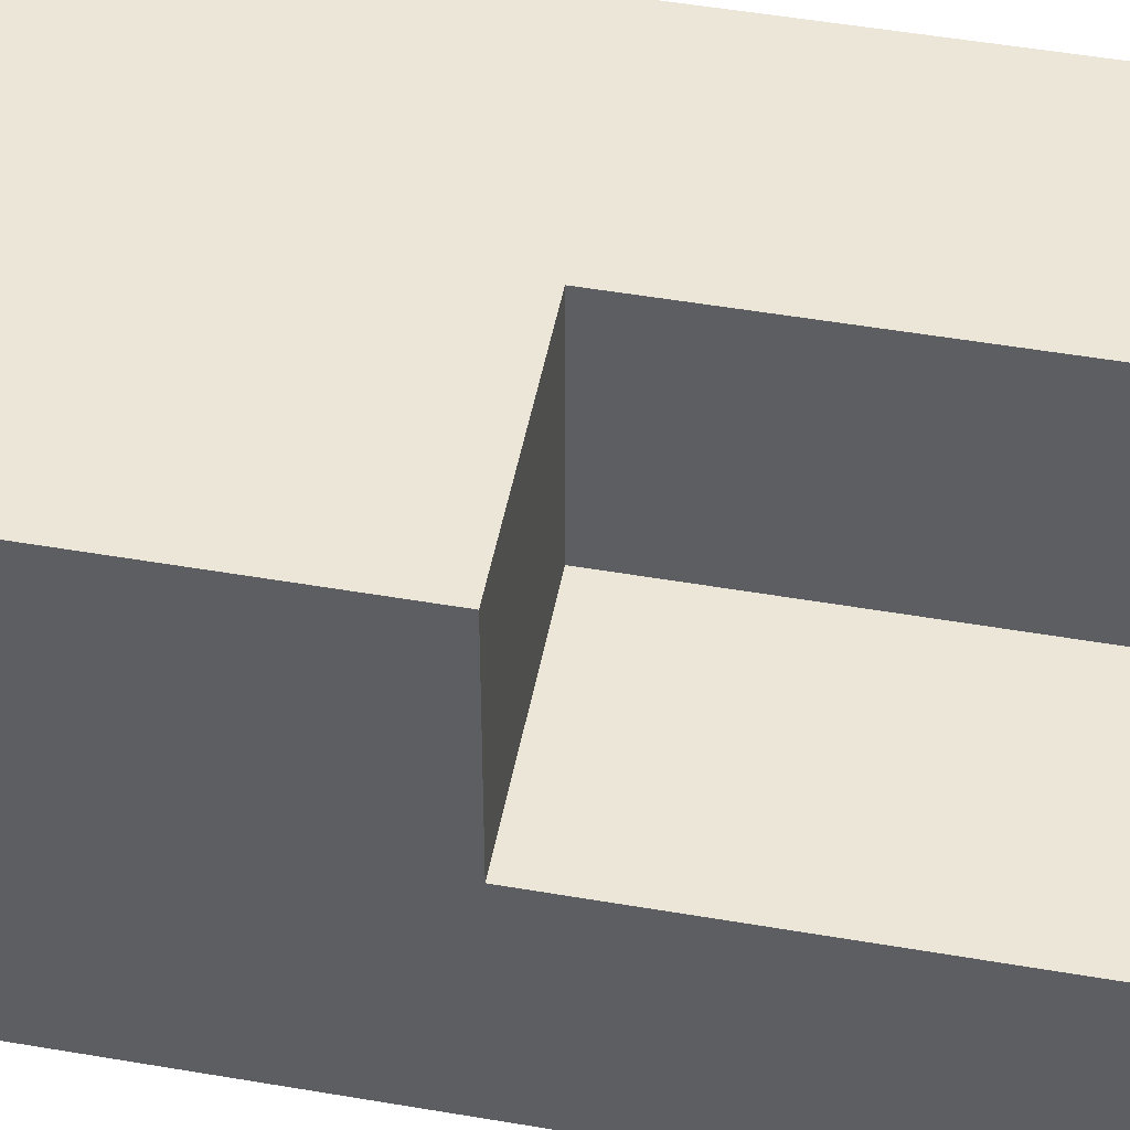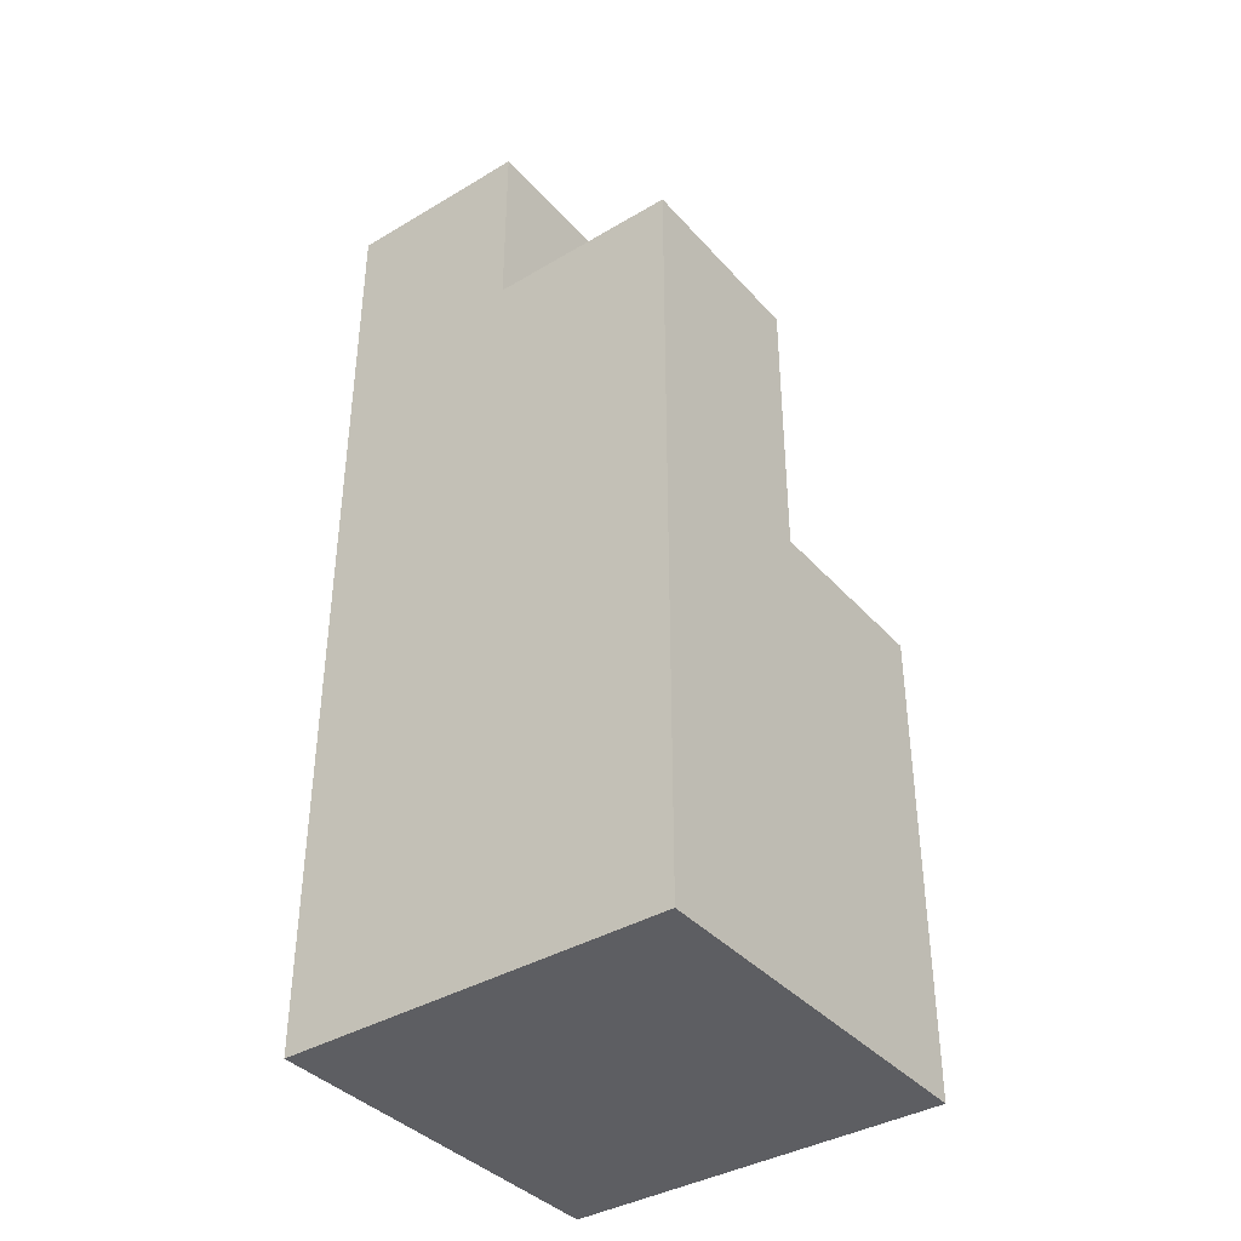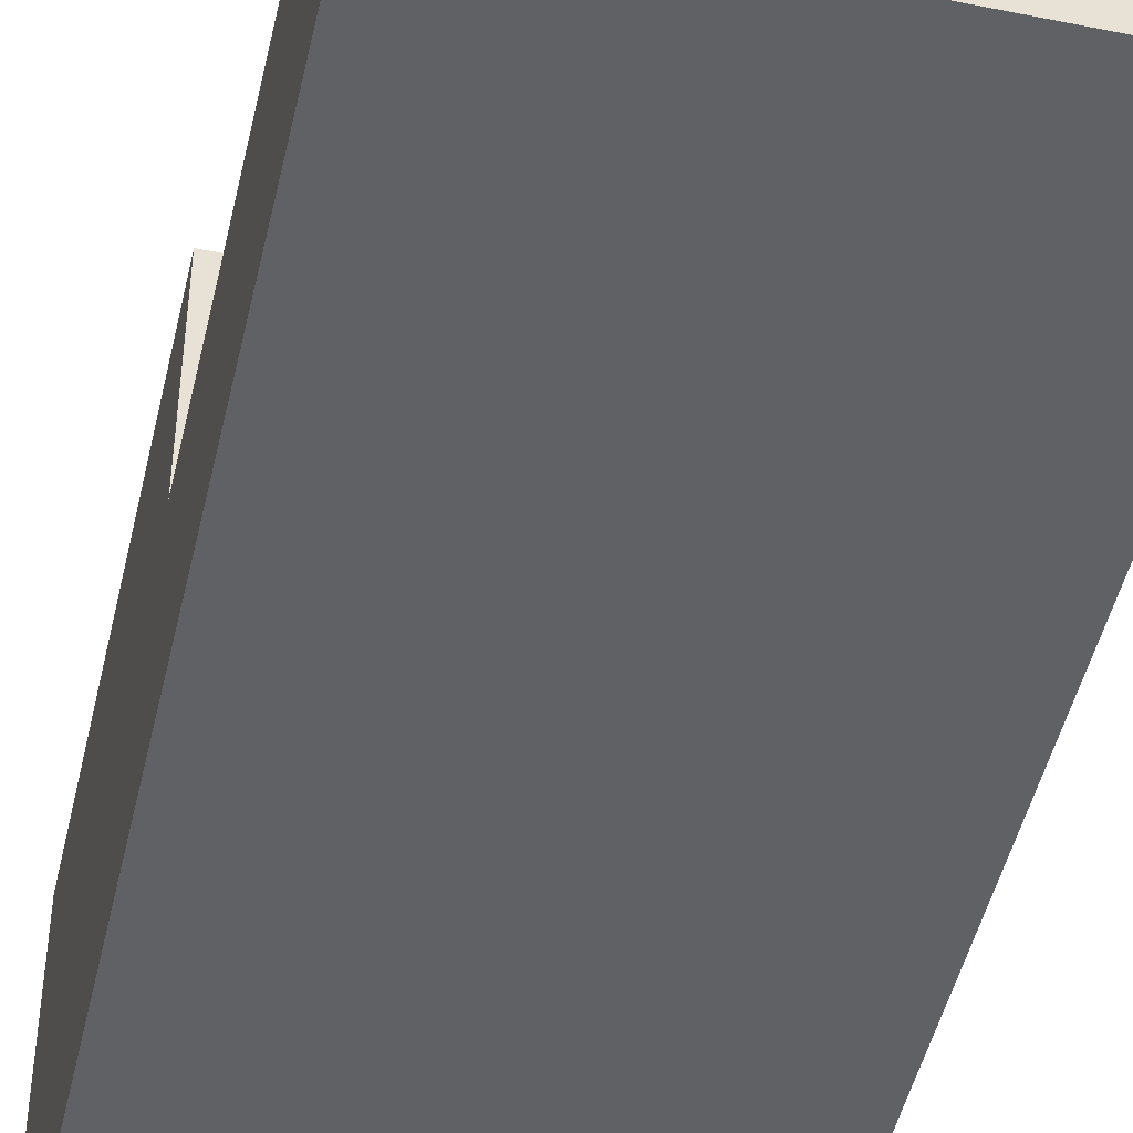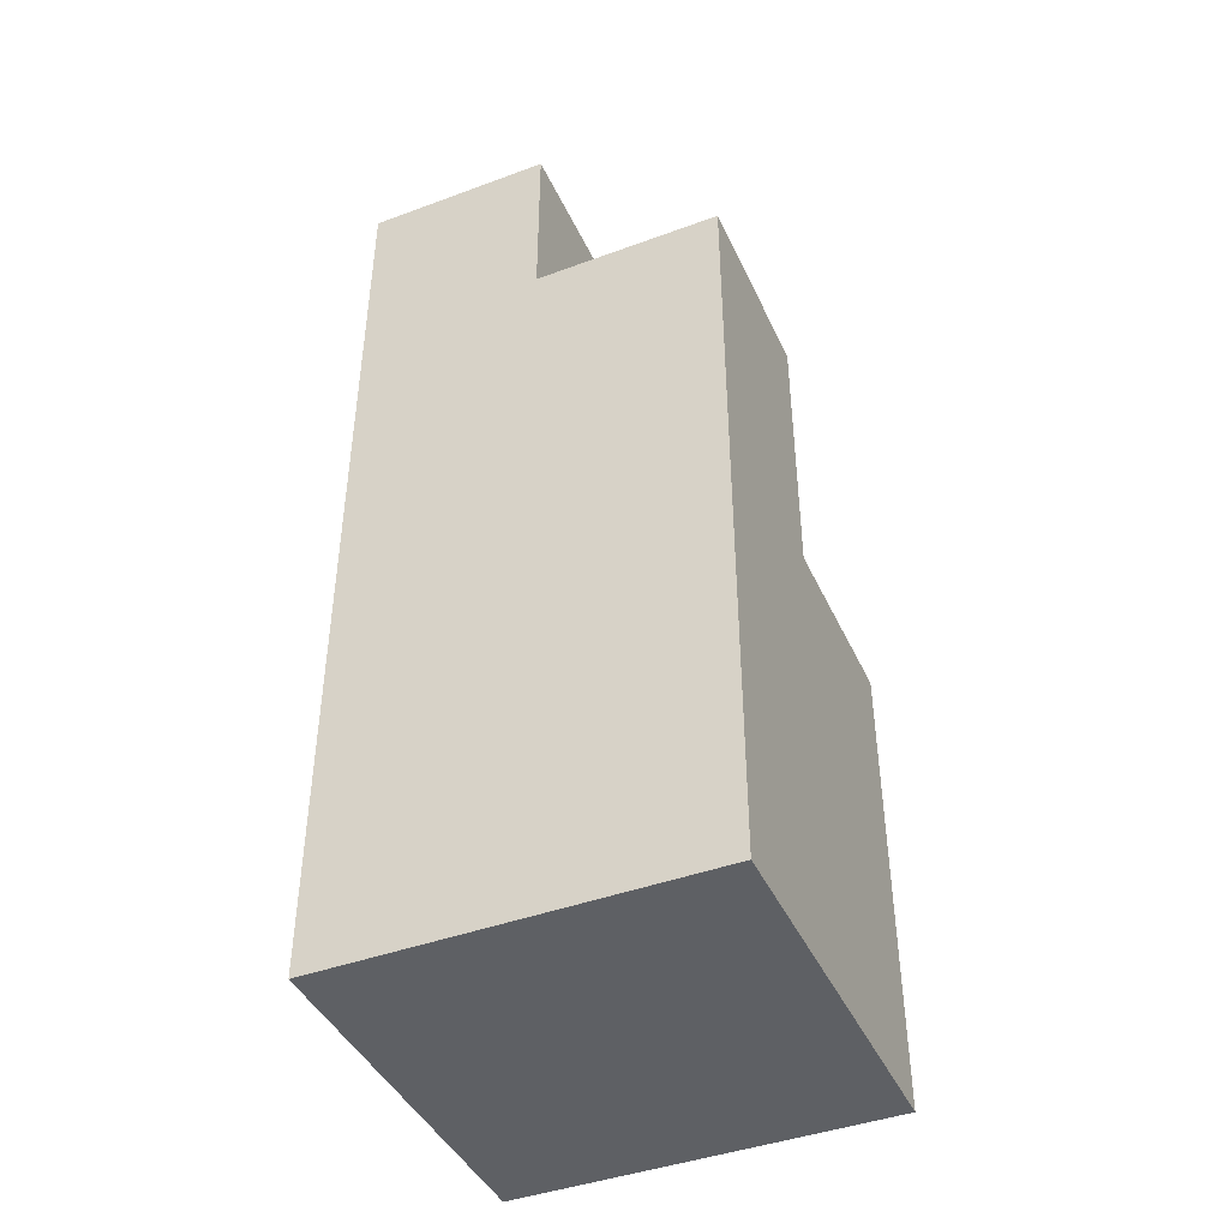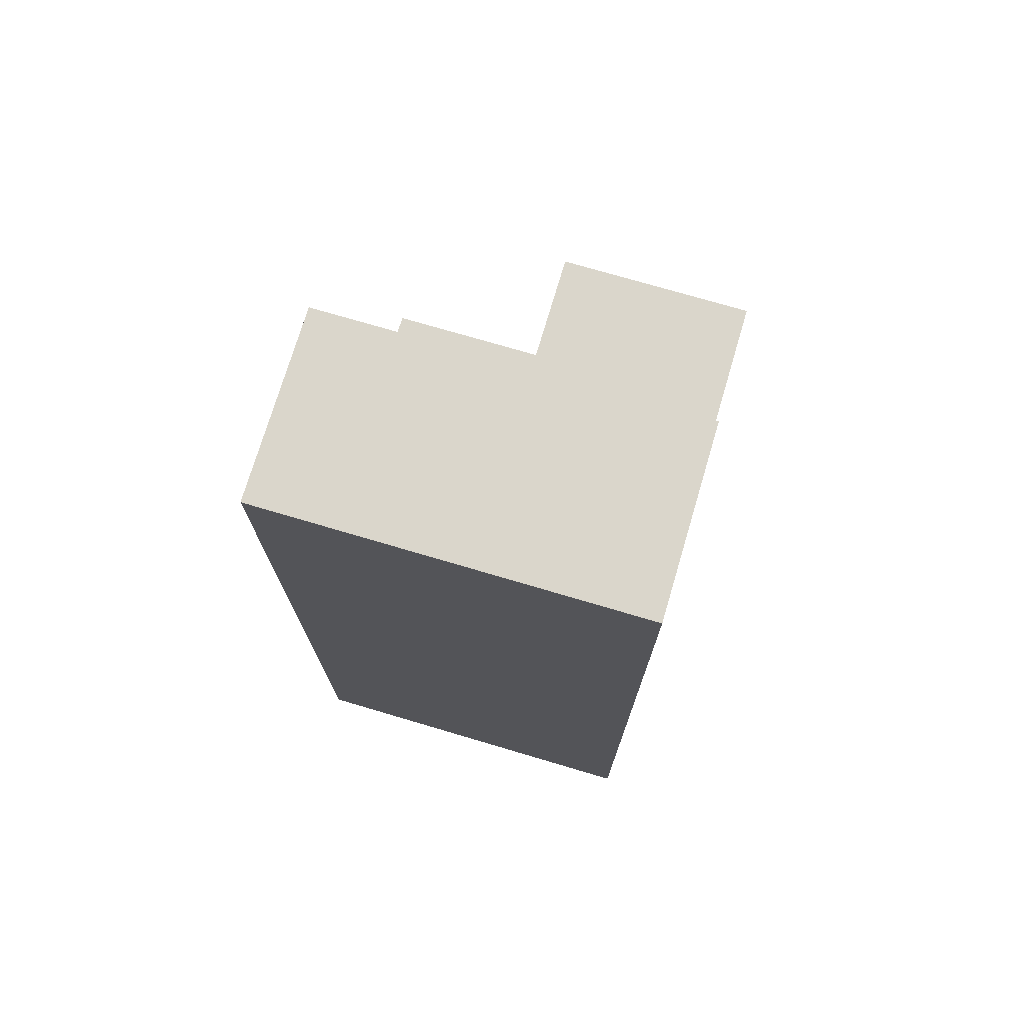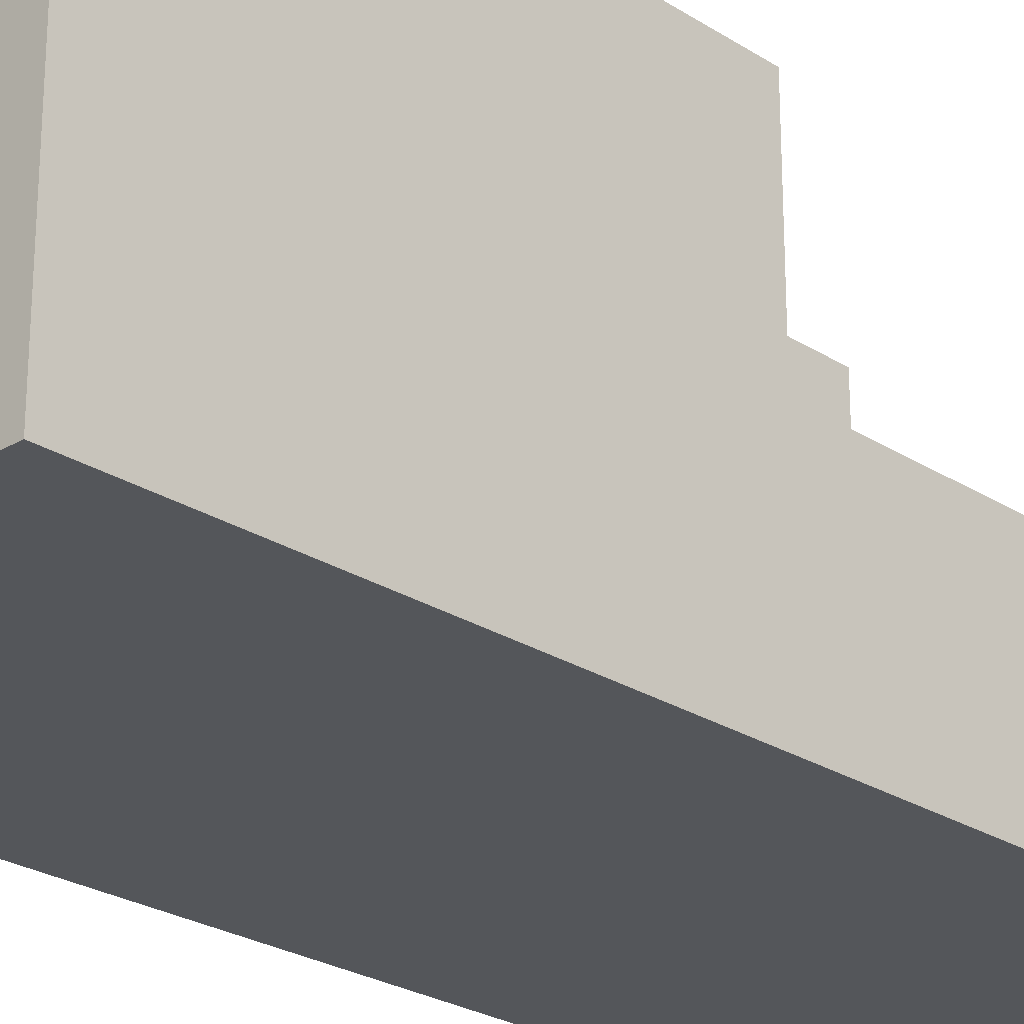
<metadata>
{"format":"obj","ext":"obj","renderer":"f3d","projection":"perspective","resolution":1024,"background":"white","views":[{"elev":49.5,"azim":100.8,"up":"+Z"},{"elev":-38.7,"azim":-53.3,"up":"+Y"},{"elev":-48.0,"azim":167.2,"up":"+Z"},{"elev":-43.1,"azim":-66.4,"up":"+Y"},{"elev":73.9,"azim":-163.5,"up":"+Y"},{"elev":-25.1,"azim":44.0,"up":"+Z"}]}
</metadata>
<code>
g Mesh1 Model
v -7.864e-15 50 -20
v 20 0 -20
v -7.864e-15 0 -20
f 1 2 3
v 20 50 -20
f 2 1 4
v -1.586e-15 50 -10
f 5 4 1
v 20 50 -10
f 4 5 6
v -1.586e-15 40 -10
f 7 6 5
v 10 40 -10
f 8 6 7
v 10 25 -10
f 9 6 8
v 20 25 -10
f 6 9 10
v 10 25 2.224e-14
f 11 10 9
v 20 25 7.657e-15
f 10 11 12
v 5.053e-15 0 9.385e-15
f 13 12 11
v 20 0 -2.842e-16
f 12 13 14
f 13 2 14
f 2 13 3
f 13 7 3
v 5.053e-15 40 9.385e-15
f 7 13 15
f 11 15 13
v 10 40 6.716e-15
f 15 11 16
f 9 16 11
f 16 9 8
f 8 15 16
f 15 8 7
f 3 7 1
f 1 7 5
f 10 14 2
f 14 10 12
f 10 2 6
f 6 2 4

</code>
